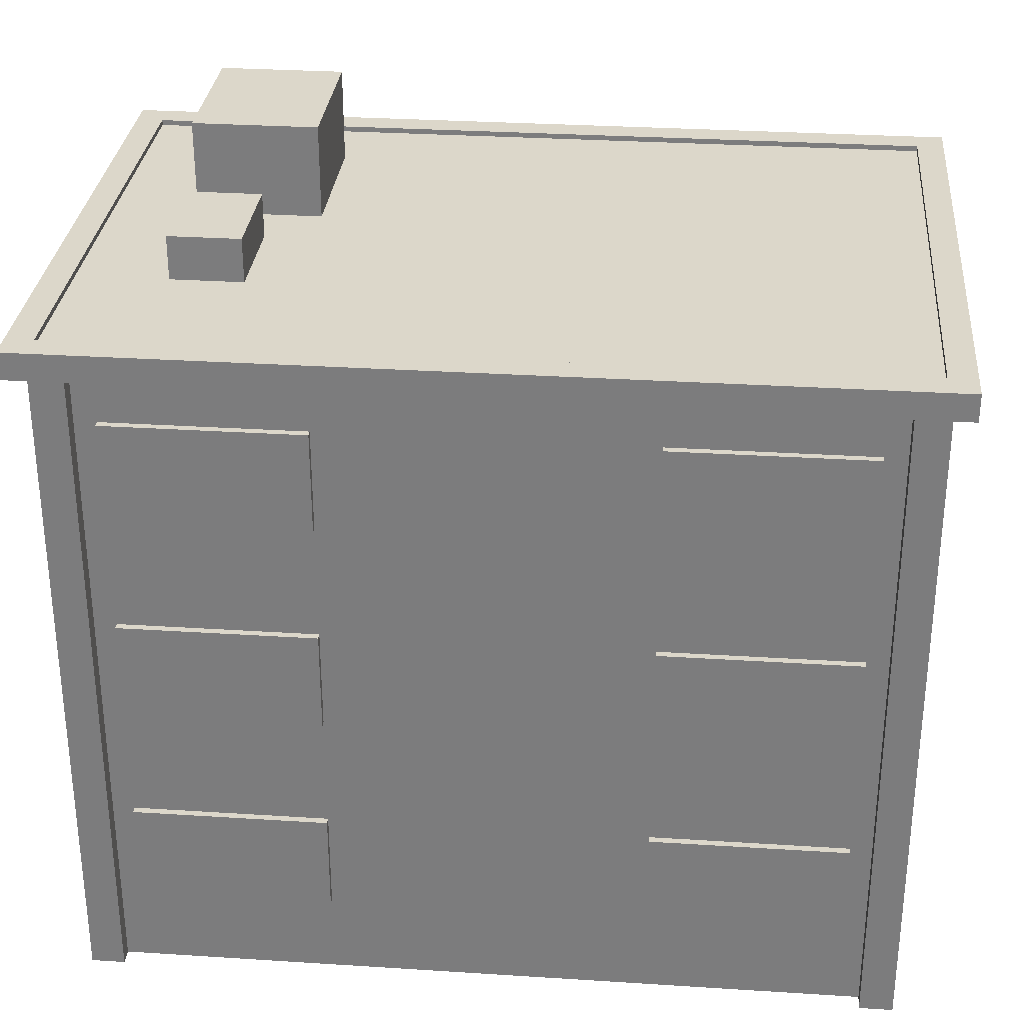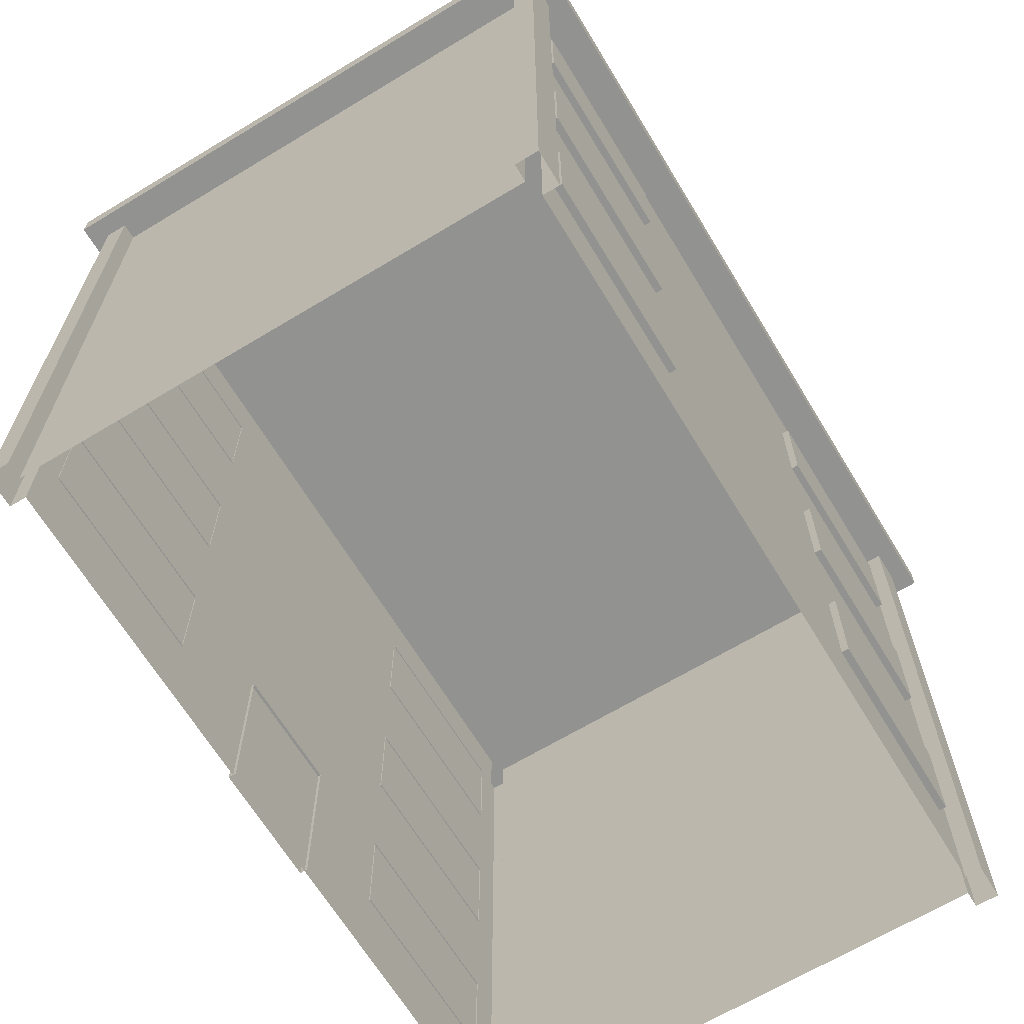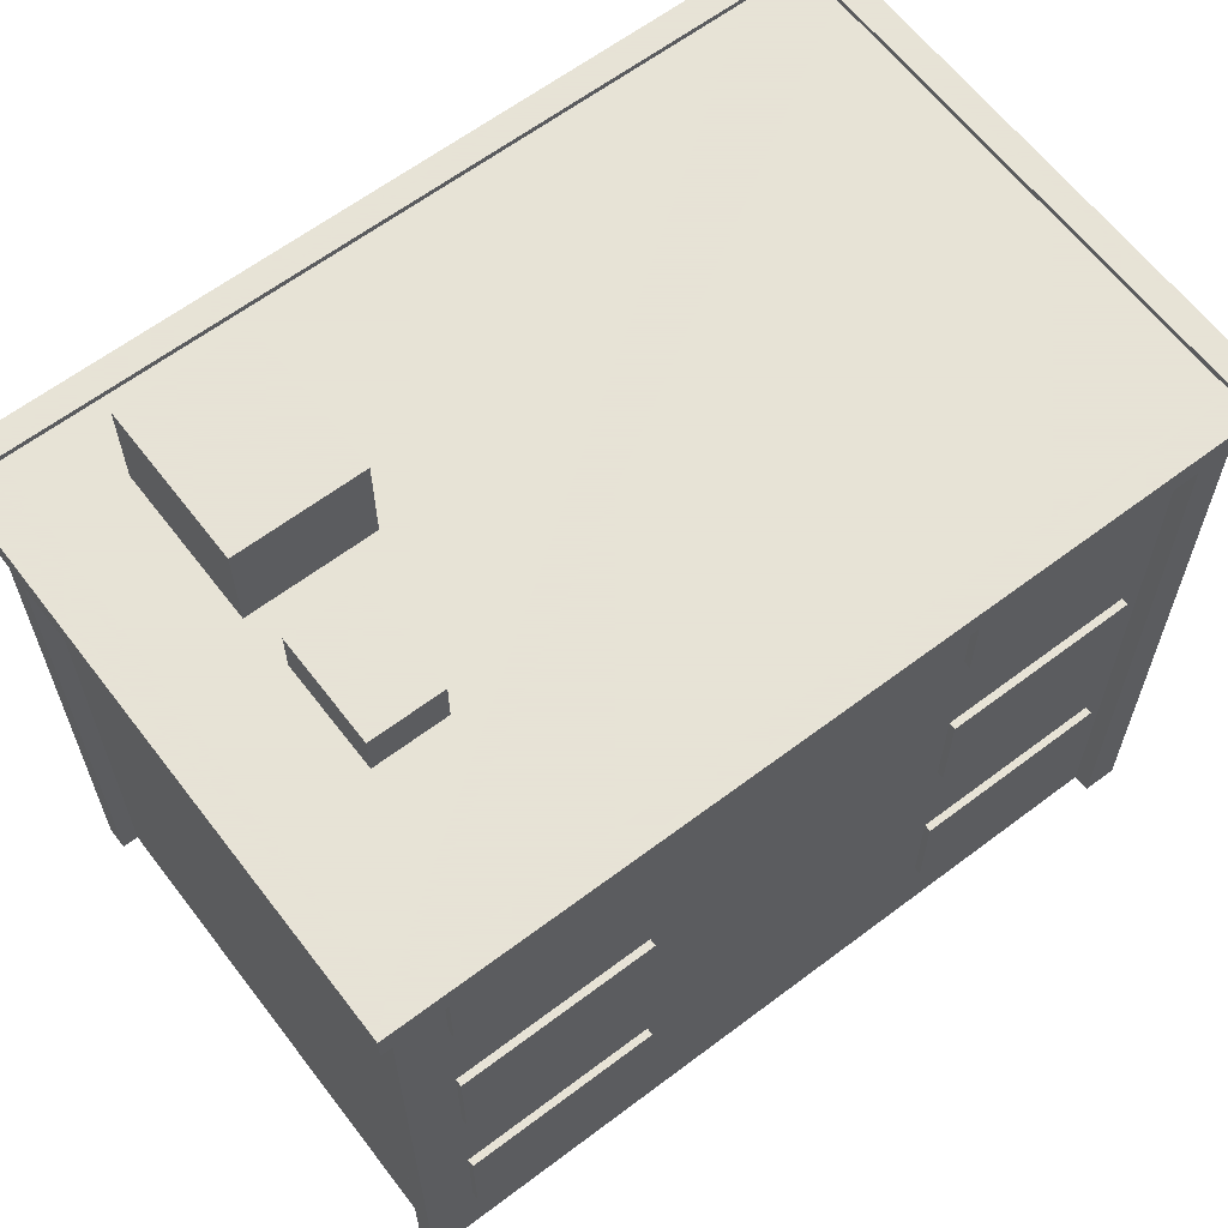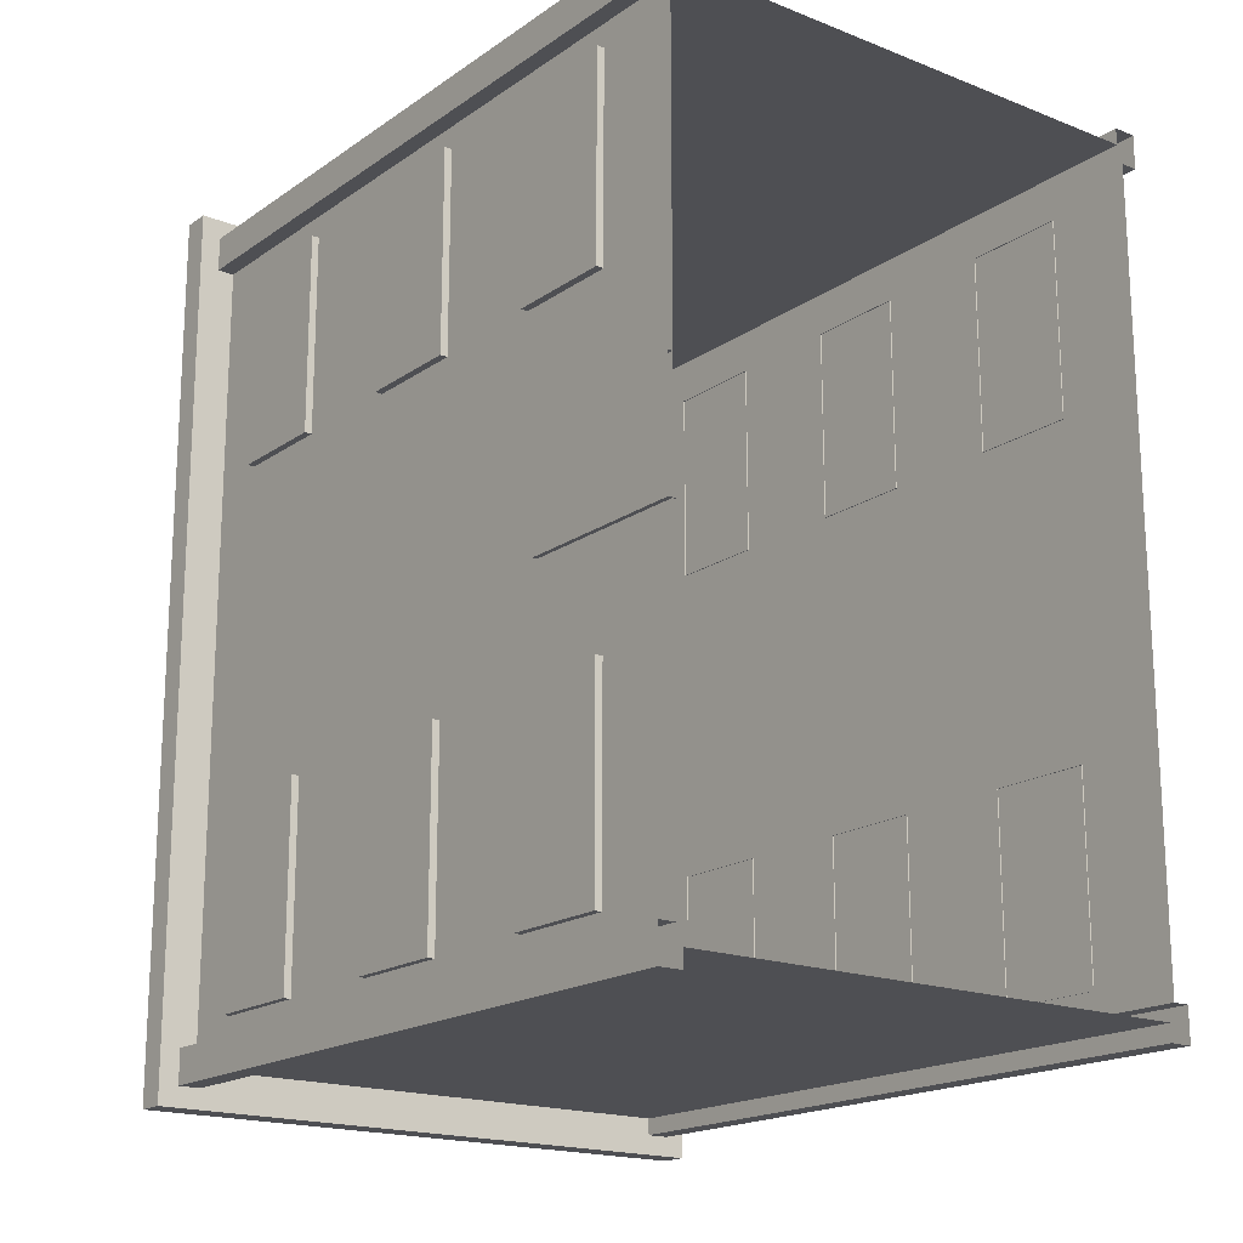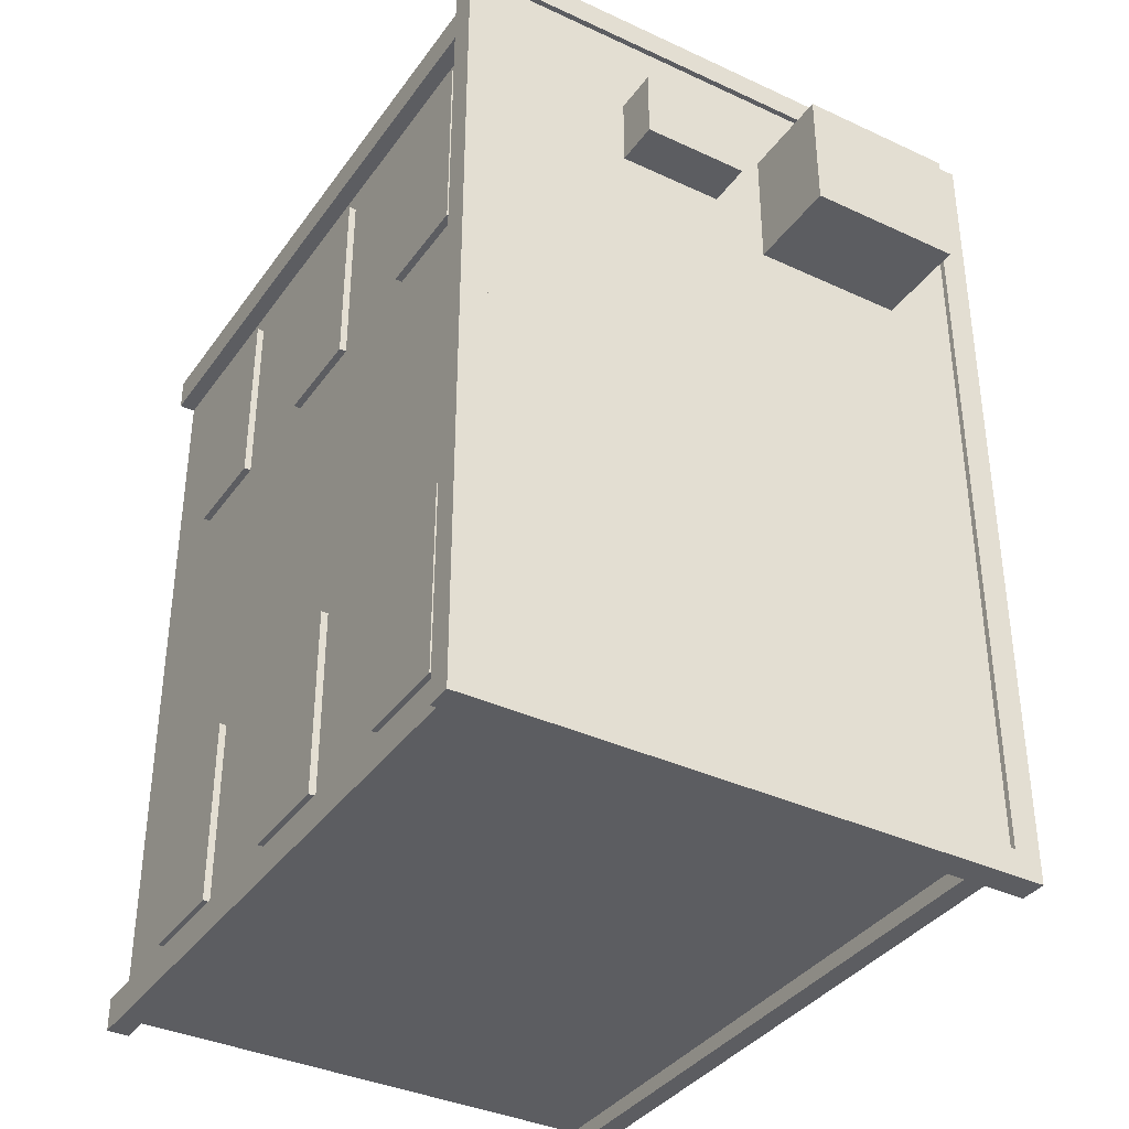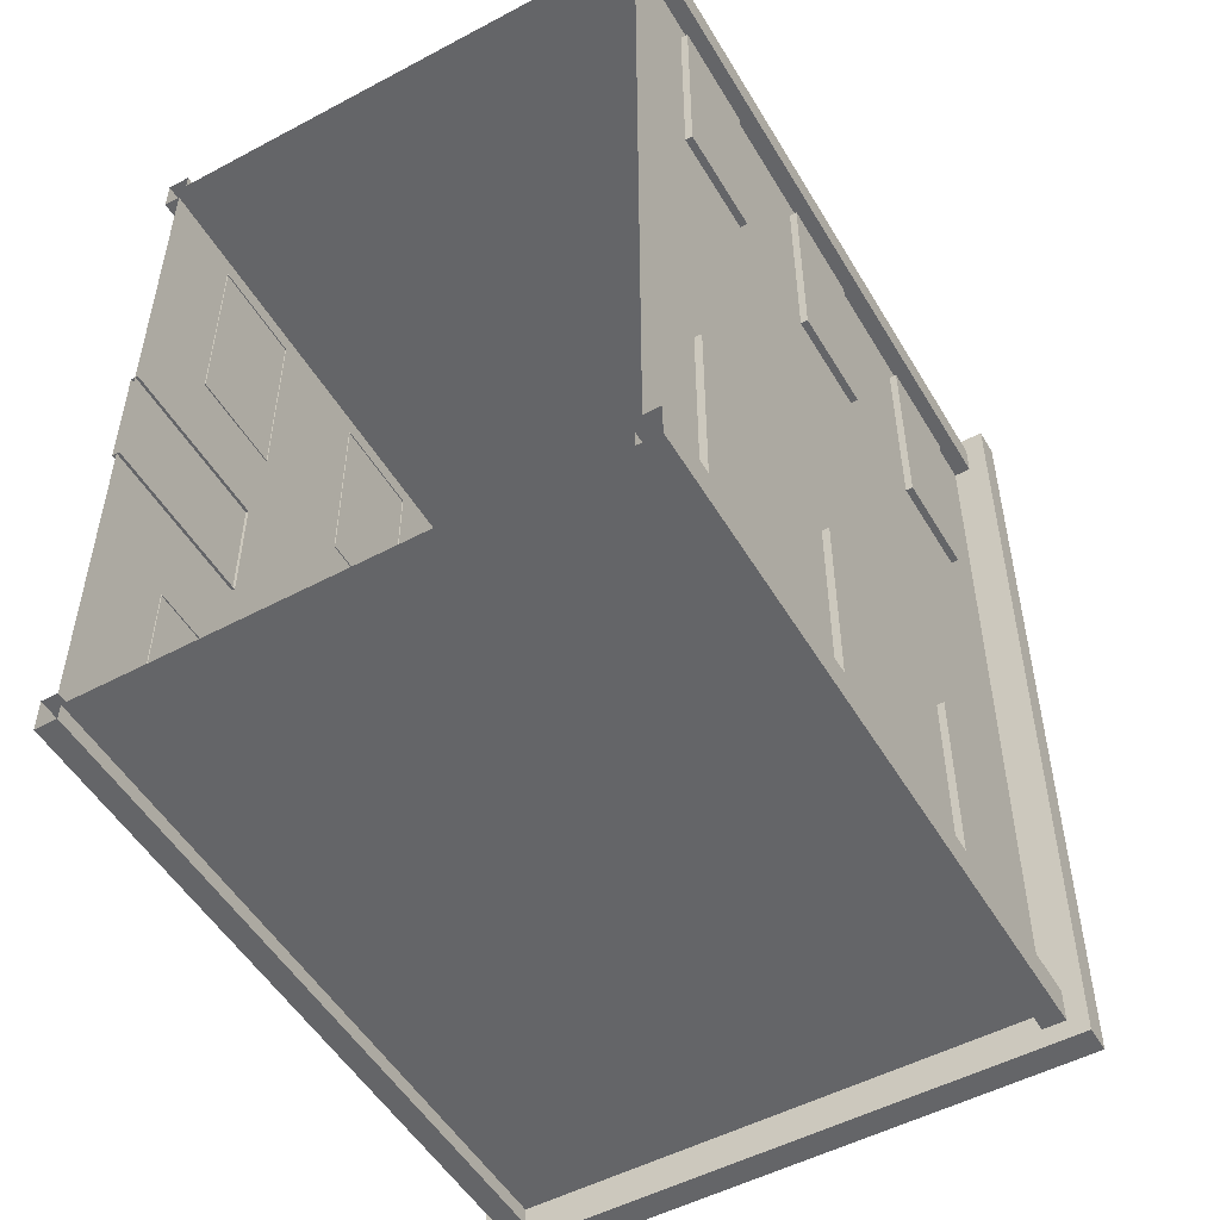
<metadata>
{"format":"obj","ext":"obj","renderer":"f3d","projection":"perspective","resolution":1024,"background":"white","views":[{"elev":30.5,"azim":95.3,"up":"+Y"},{"elev":-66.3,"azim":31.2,"up":"+Y"},{"elev":62.8,"azim":52.6,"up":"+Y"},{"elev":-18.1,"azim":-37.4,"up":"+Z"},{"elev":-36.7,"azim":148.9,"up":"+Z"},{"elev":-51.6,"azim":30.0,"up":"+Z"}]}
</metadata>
<code>
o Box31
v -0.117 -0 0.1851
v 0.137 -0 0.1851
v -0.117 0 -0.1959
v 0.137 0 -0.1959
v -0.117 0 -0.1803
v -0.117 -0 0.1696
v 0.137 -0 0.1696
v 0.137 0 -0.1803
v 0.1266 0 -0.1959
v -0.1067 0 -0.1959
v -0.1067 -0 0.1851
v 0.1266 -0 0.1851
v -0.1067 -0 0.1775
v 0.1266 -0 0.1775
v 0.1293 -0 0.1696
v 0.1293 0 -0.1803
v 0.1266 0 -0.1883
v -0.1067 0 -0.1883
v -0.1094 0 -0.1803
v -0.1094 -0 0.1696
v -0.126 0.3175 0.1941
v 0.1459 0.3175 0.1941
v 0.1459 0.3175 -0.2049
v -0.126 0.3175 -0.2049
v 0.1459 0.3302 0.1941
v -0.126 0.3302 0.1941
v -0.126 0.3302 -0.2049
v 0.1459 0.3302 -0.2049
v -0.1127 0.0402 0.06865
v -0.1127 0.0402 0.1593
v -0.1127 0.08744 0.06865
v -0.1127 0.08744 0.1593
v -0.1089 0.0402 0.06865
v -0.1089 0.0402 0.1593
v -0.1089 0.08744 0.06865
v -0.1089 0.08744 0.1593
v -0.1127 0.1418 0.06865
v -0.1127 0.1418 0.1593
v -0.1127 0.189 0.06865
v -0.1127 0.189 0.1593
v -0.1089 0.1418 0.06865
v -0.1089 0.1418 0.1593
v -0.1089 0.189 0.06865
v -0.1089 0.189 0.1593
v -0.1127 0.2434 0.06865
v -0.1127 0.2434 0.1593
v -0.1127 0.2906 0.06865
v -0.1127 0.2906 0.1593
v -0.1089 0.2434 0.06865
v -0.1089 0.2434 0.1593
v -0.1089 0.2906 0.06865
v -0.1089 0.2906 0.1593
v -0.1127 0.2434 -0.1701
v -0.1127 0.2434 -0.07943
v -0.1127 0.2906 -0.1701
v -0.1127 0.2906 -0.07943
v -0.1089 0.2434 -0.1701
v -0.1089 0.2434 -0.07943
v -0.1089 0.2906 -0.1701
v -0.1089 0.2906 -0.07943
v -0.1127 0.1418 -0.1701
v -0.1127 0.1418 -0.07943
v -0.1127 0.189 -0.1701
v -0.1127 0.189 -0.07943
v -0.1089 0.1418 -0.1701
v -0.1089 0.1418 -0.07943
v -0.1089 0.189 -0.1701
v -0.1089 0.189 -0.07943
v -0.1127 0.0402 -0.1701
v -0.1127 0.0402 -0.07943
v -0.1127 0.08744 -0.1701
v -0.1127 0.08744 -0.07943
v -0.1089 0.0402 -0.1701
v -0.1089 0.0402 -0.07943
v -0.1089 0.08744 -0.1701
v -0.1089 0.08744 -0.07943
v 0.137 0.3175 0.1851
v -0.117 0.3175 0.1851
v 0.137 0.3175 -0.1959
v -0.117 0.3175 -0.1959
v 0.137 0.3175 -0.1803
v 0.137 0.3175 0.1696
v -0.117 0.3175 0.1696
v -0.117 0.3175 -0.1803
v 0.1266 0.3175 0.1851
v -0.1067 0.3175 0.1851
v -0.1067 0.3175 -0.1959
v 0.1266 0.3175 -0.1959
v 0.1266 0.3175 0.1775
v -0.1067 0.3175 0.1775
v 0.1293 0.3175 -0.1803
v 0.1293 0.3175 0.1696
v -0.1067 0.3175 -0.1883
v 0.1266 0.3175 -0.1883
v -0.1094 0.3175 0.1696
v -0.1094 0.3175 -0.1803
v 0.1326 0.0402 0.1593
v 0.1326 0.0402 0.06865
v 0.1326 0.08744 0.06865
v 0.1326 0.08744 0.1593
v 0.1288 0.0402 0.1593
v 0.1288 0.0402 0.06865
v 0.1288 0.08744 0.06865
v 0.1288 0.08744 0.1593
v 0.1326 0.1418 0.1593
v 0.1326 0.1418 0.06865
v 0.1326 0.189 0.06865
v 0.1326 0.189 0.1593
v 0.1288 0.1418 0.1593
v 0.1288 0.1418 0.06865
v 0.1288 0.189 0.06865
v 0.1288 0.189 0.1593
v 0.1326 0.2434 0.1593
v 0.1326 0.2434 0.06865
v 0.1326 0.2906 0.06865
v 0.1326 0.2906 0.1593
v 0.1288 0.2434 0.1593
v 0.1288 0.2434 0.06865
v 0.1288 0.2906 0.06865
v 0.1288 0.2906 0.1593
v 0.1326 0.2434 -0.07943
v 0.1326 0.2434 -0.1701
v 0.1326 0.2906 -0.1701
v 0.1326 0.2906 -0.07943
v 0.1288 0.2434 -0.07943
v 0.1288 0.2434 -0.1701
v 0.1288 0.2906 -0.1701
v 0.1288 0.2906 -0.07943
v 0.1326 0.1418 -0.07943
v 0.1326 0.1418 -0.1701
v 0.1326 0.189 -0.1701
v 0.1326 0.189 -0.07943
v 0.1288 0.1418 -0.07943
v 0.1288 0.1418 -0.1701
v 0.1288 0.189 -0.1701
v 0.1288 0.189 -0.07943
v 0.1326 0.0402 -0.07943
v 0.1326 0.0402 -0.1701
v 0.1326 0.08744 -0.1701
v 0.1326 0.08744 -0.07943
v 0.1288 0.0402 -0.07943
v 0.1288 0.0402 -0.1701
v 0.1288 0.08744 -0.1701
v 0.1288 0.08744 -0.07943
v -0.1133 0.3302 0.1814
v 0.1332 0.3302 0.1814
v 0.1332 0.3302 -0.1922
v -0.1133 0.3302 -0.1922
v -0.1133 0.3276 0.1814
v 0.1332 0.3276 0.1814
v 0.1332 0.3276 -0.1922
v -0.1133 0.3276 -0.1922
v -0.1094 0 -0.0637
v -0.1094 -0 0.05292
v -0.1094 0.3175 0.05292
v -0.1094 0.3175 -0.0637
v -0.008541 0.3252 0.1419
v -0.008541 0.3711 0.1419
v -0.08002 0.3711 0.1419
v -0.08002 0.3252 0.1419
v -0.008541 0.3252 0.08427
v -0.08002 0.3252 0.08427
v -0.08002 0.3711 0.08427
v -0.008541 0.3711 0.08427
v -0.008541 0.3596 0.1419
v -0.08002 0.3596 0.1419
v -0.08002 0.3596 0.08427
v -0.008541 0.3596 0.08427
v 0.06479 0.3481 0.1397
v 0.06479 0.3481 0.1065
v 0.01579 0.3481 0.1397
v 0.01579 0.3481 0.1065
v 0.06479 0.3246 0.1397
v 0.06479 0.3246 0.1065
v 0.01579 0.3246 0.1397
v 0.01579 0.3246 0.1065
v -0.1115 3.2e-05 -0.03247
v -0.1115 3.2e-05 0.02205
v -0.1115 0.08008 -0.03247
v -0.1115 0.08008 0.02205
v -0.1081 3.2e-05 -0.03247
v -0.1081 3.2e-05 0.02205
v -0.1081 0.08008 -0.03247
v -0.1081 0.08008 0.02205
f 13 14 89 90
f 15 16 91 92
f 17 18 93 94
f 153 154 155 156
f 8 4 79 81
f 6 1 78 83
f 12 2 77 85
f 10 3 80 87
f 12 85 89 14
f 8 81 91 16
f 10 87 93 18
f 6 83 95 20
f 21 22 25 26
f 22 23 28 25
f 23 24 27 28
f 24 21 26 27
f 150 151 152 149
f 21 24 23 22
f 29 30 32 31
f 29 33 34 30
f 30 34 36 32
f 32 36 35 31
f 31 35 33 29
f 37 38 40 39
f 37 41 42 38
f 38 42 44 40
f 40 44 43 39
f 39 43 41 37
f 45 46 48 47
f 45 49 50 46
f 46 50 52 48
f 48 52 51 47
f 47 51 49 45
f 53 54 56 55
f 53 57 58 54
f 54 58 60 56
f 56 60 59 55
f 55 59 57 53
f 61 62 64 63
f 61 65 66 62
f 62 66 68 64
f 64 68 67 63
f 63 67 65 61
f 69 70 72 71
f 69 73 74 70
f 70 74 76 72
f 72 76 75 71
f 71 75 73 69
f 77 2 7 82
f 80 3 5 84
f 78 1 11 86
f 79 4 9 88
f 86 11 13 90
f 82 7 15 92
f 88 9 17 94
f 84 5 19 96
f 97 98 99 100
f 97 101 102 98
f 98 102 103 99
f 99 103 104 100
f 100 104 101 97
f 105 106 107 108
f 105 109 110 106
f 106 110 111 107
f 107 111 112 108
f 108 112 109 105
f 113 114 115 116
f 113 117 118 114
f 114 118 119 115
f 115 119 120 116
f 116 120 117 113
f 121 122 123 124
f 121 125 126 122
f 122 126 127 123
f 123 127 128 124
f 124 128 125 121
f 129 130 131 132
f 129 133 134 130
f 130 134 135 131
f 131 135 136 132
f 132 136 133 129
f 137 138 139 140
f 137 141 142 138
f 138 142 143 139
f 139 143 144 140
f 140 144 141 137
f 26 25 146 145
f 25 28 147 146
f 28 27 148 147
f 27 26 145 148
f 145 146 150 149
f 146 147 151 150
f 147 148 152 151
f 148 145 149 152
f 154 20 95 155
f 156 96 19 153
f 157 165 166 160
f 161 162 167 168
f 160 166 167 162
f 159 158 164 163
f 158 165 168 164
f 165 158 159 166
f 167 163 164 168
f 166 159 163 167
f 165 157 161 168
f 169 170 172 171
f 169 173 174 170
f 170 174 176 172
f 172 176 175 171
f 171 175 173 169
f 177 178 180 179
f 178 182 184 180
f 180 184 183 179
f 179 183 181 177

</code>
